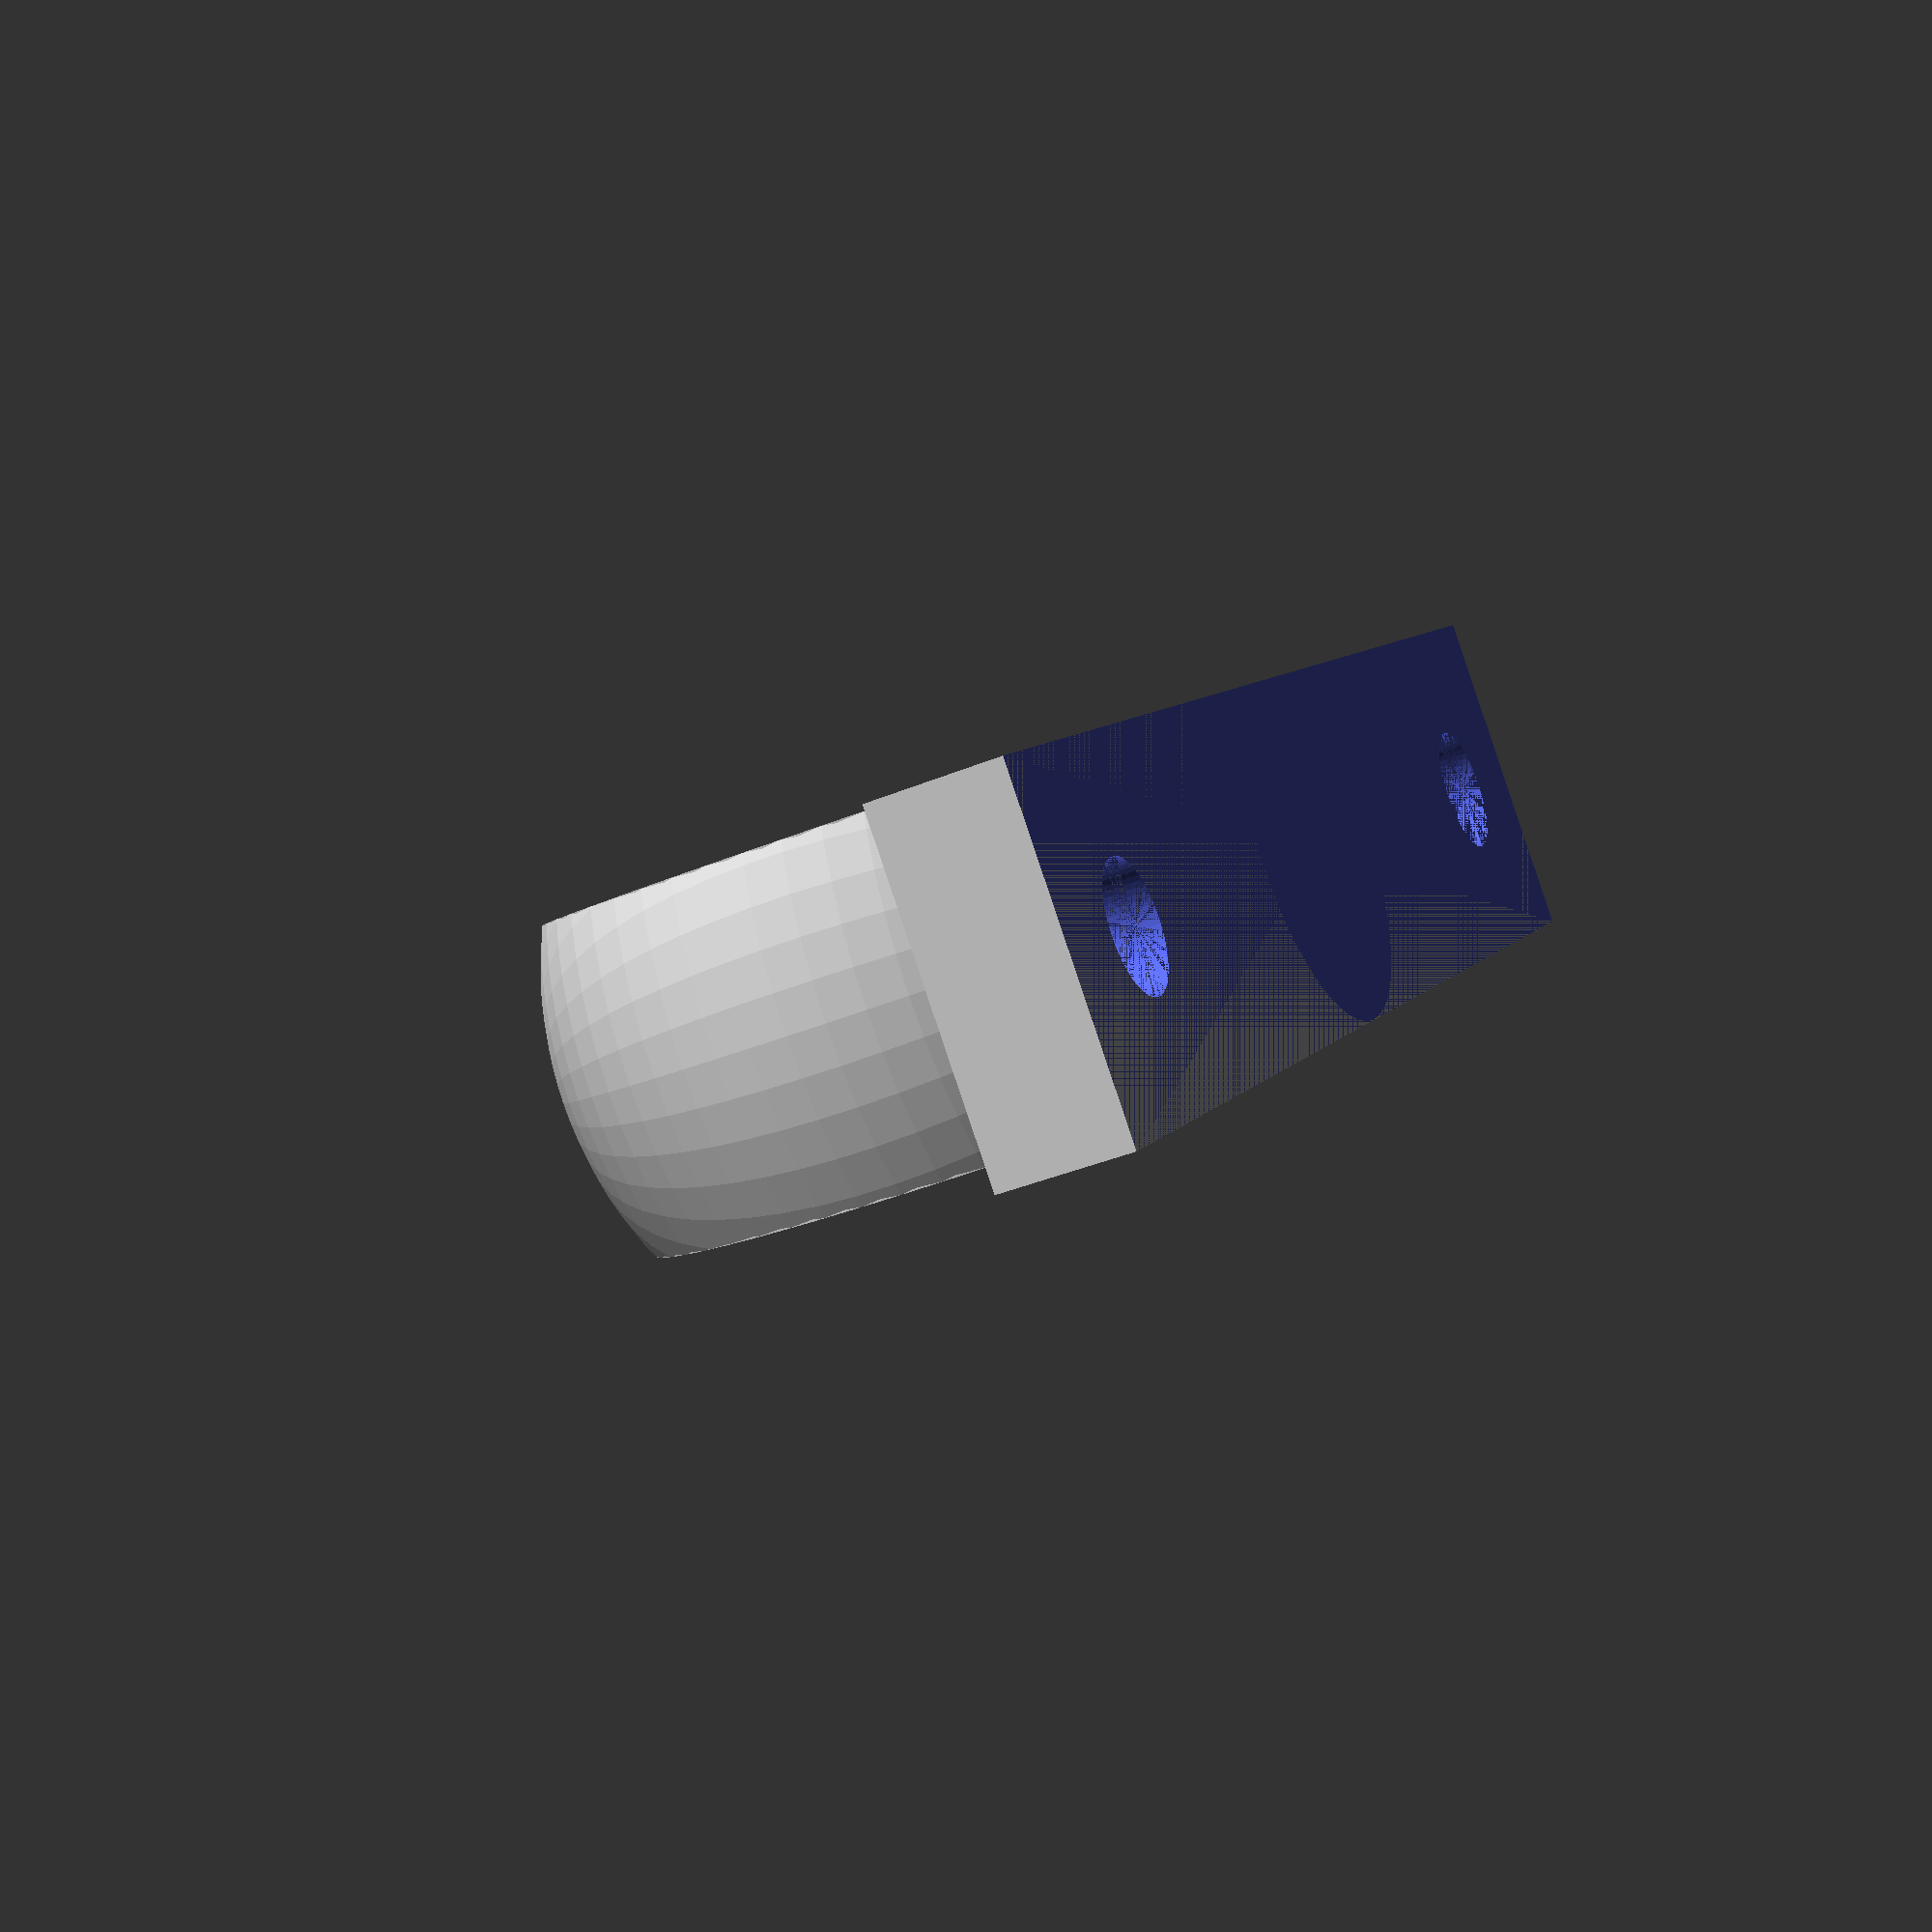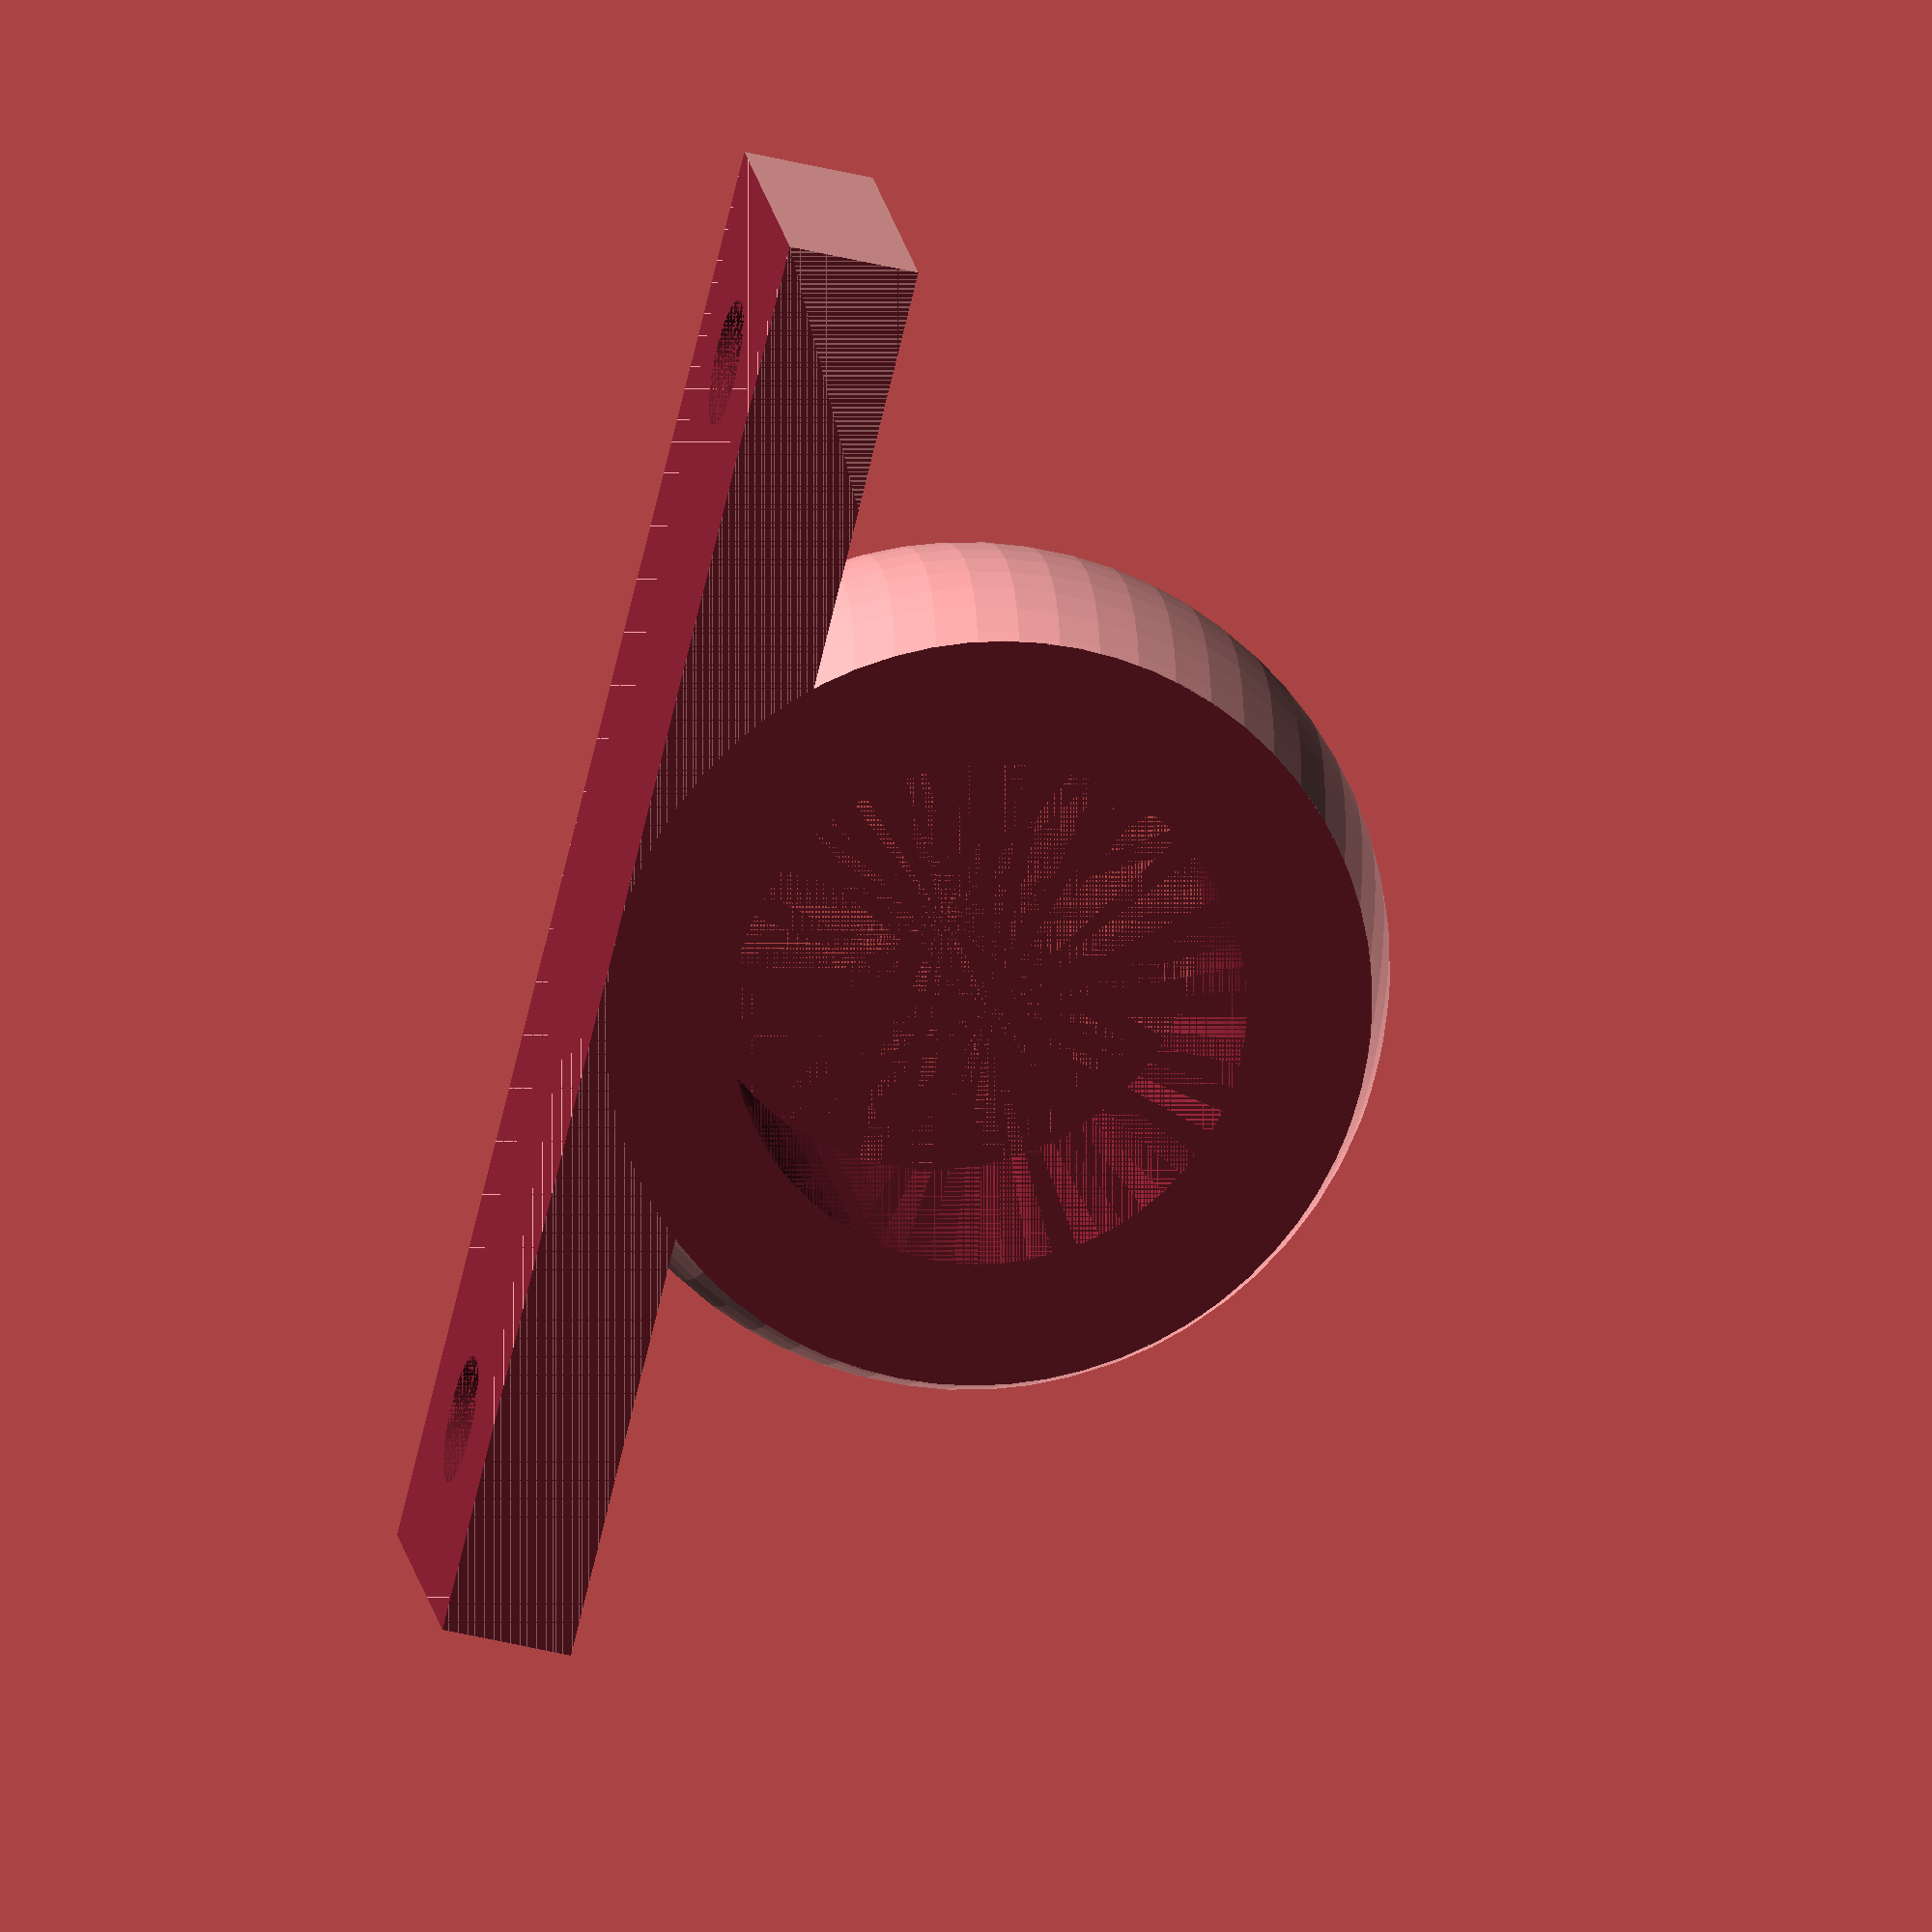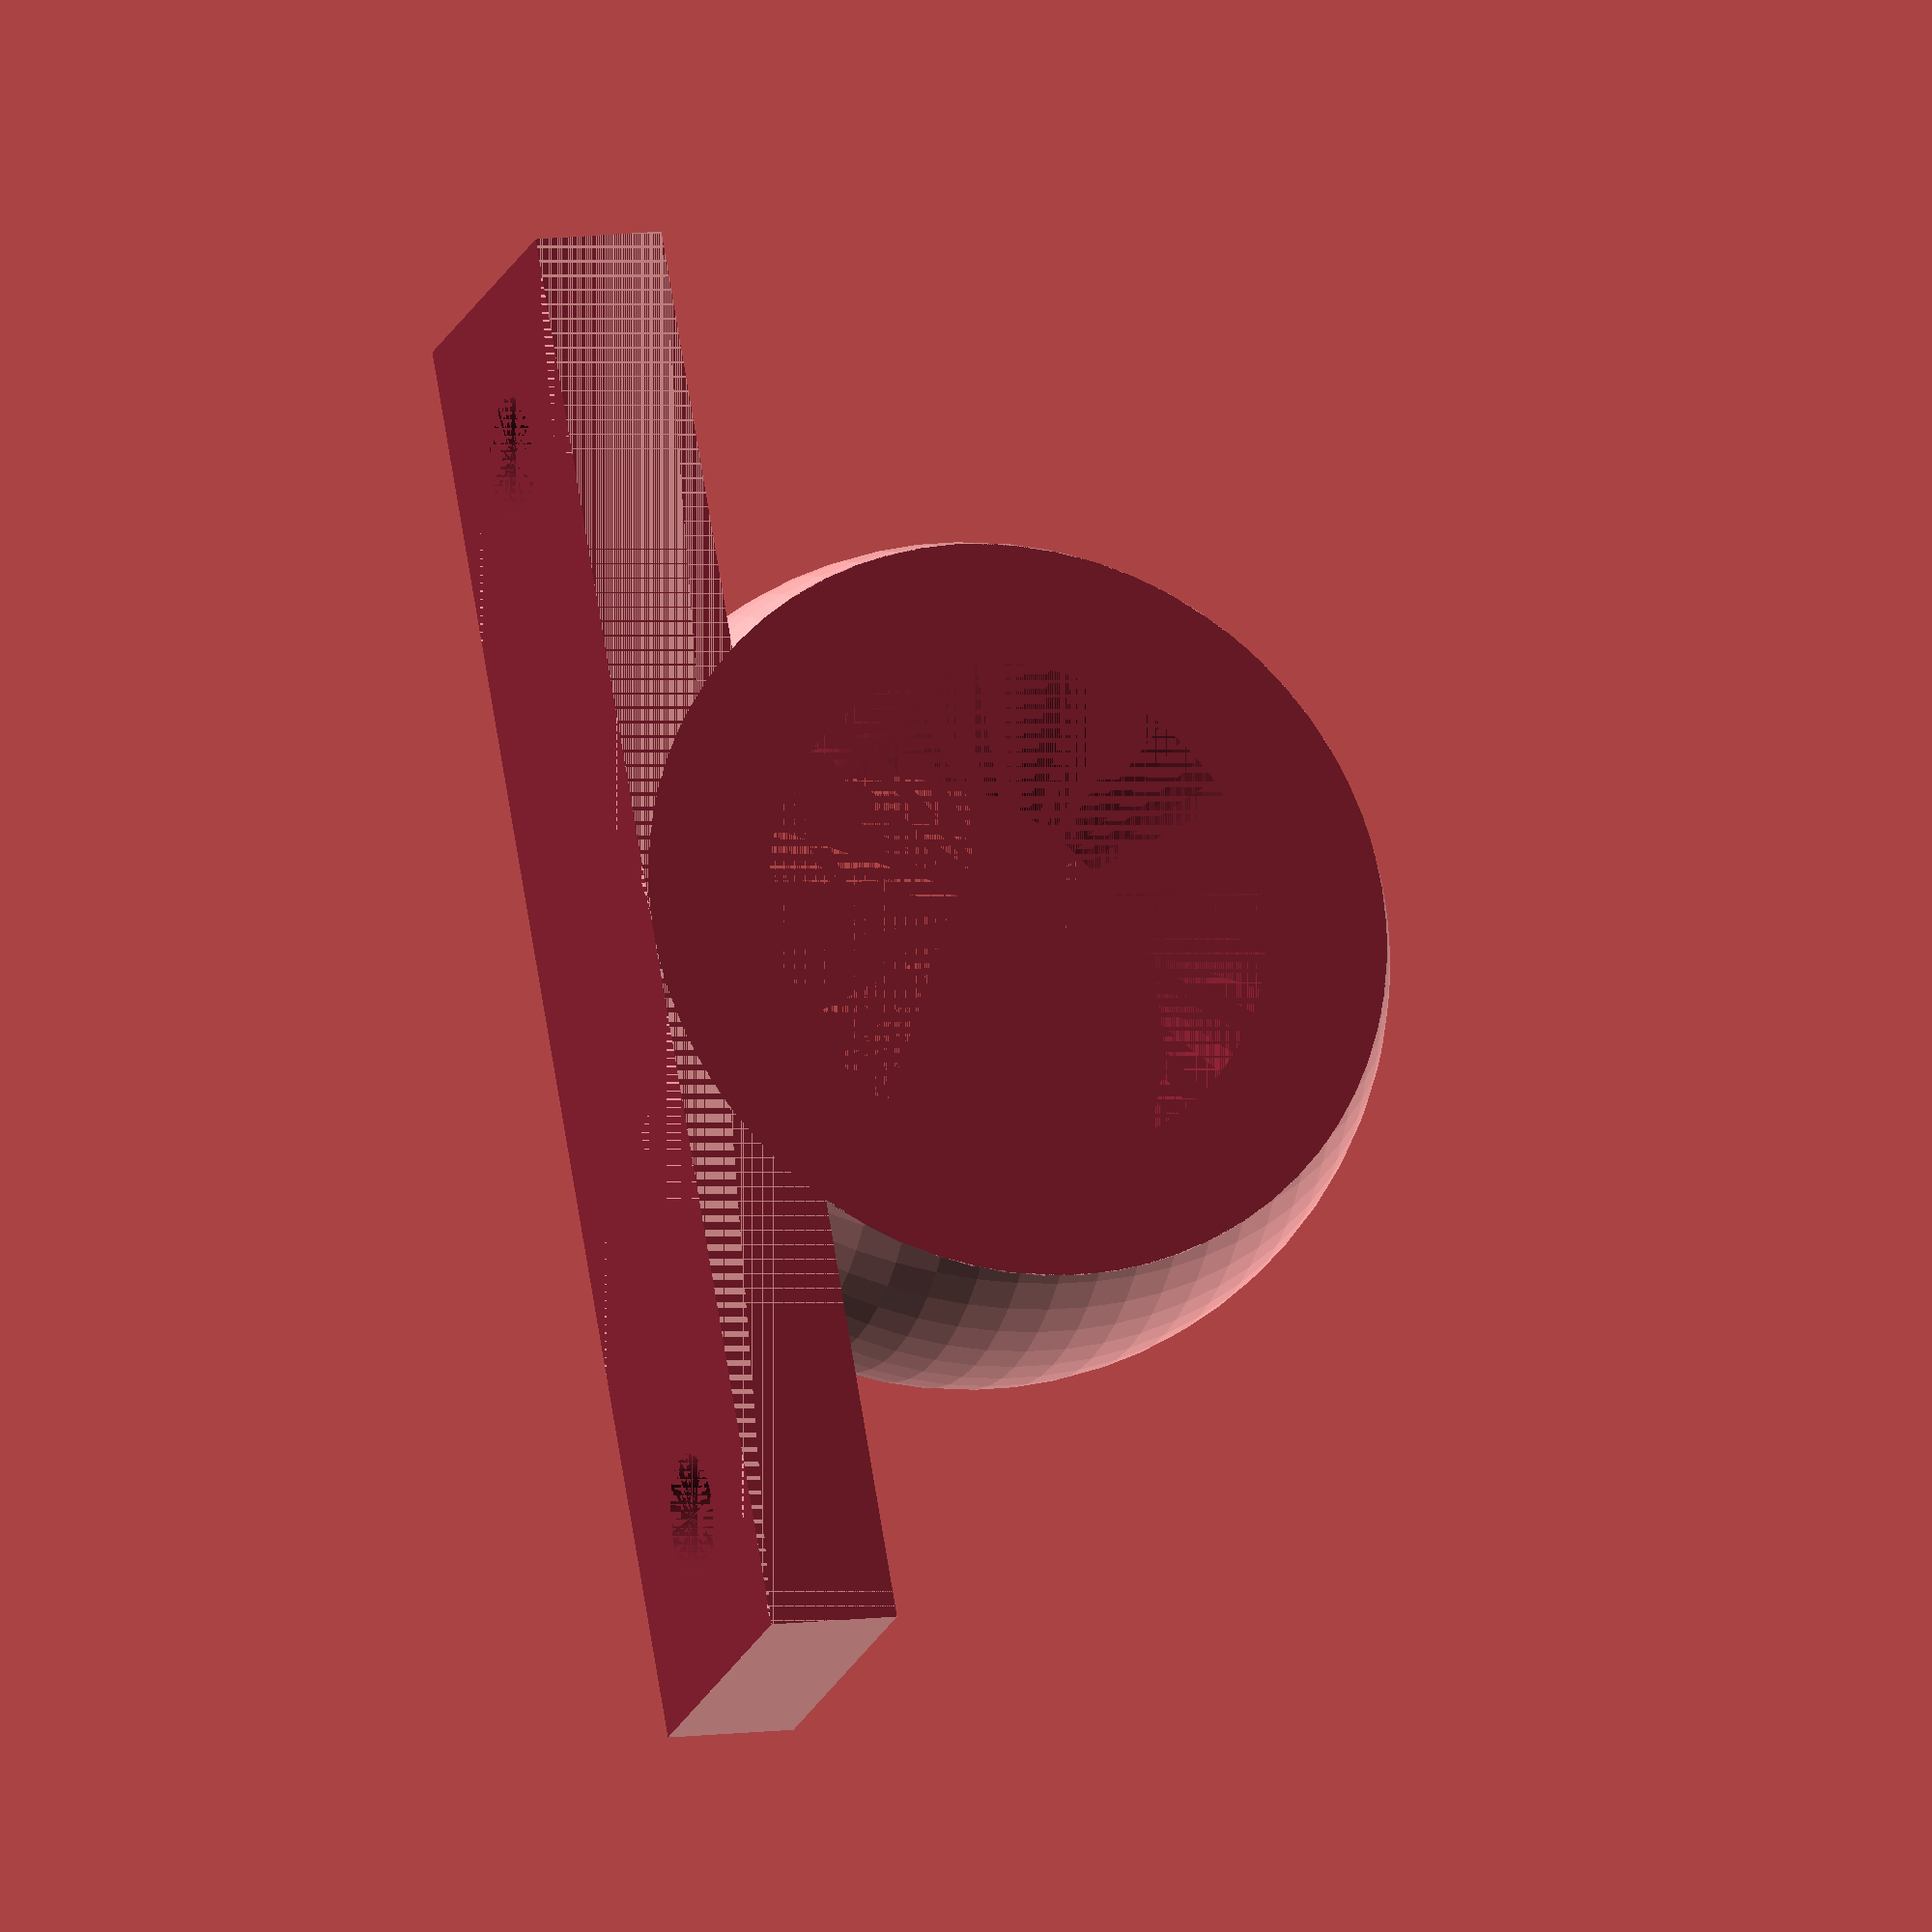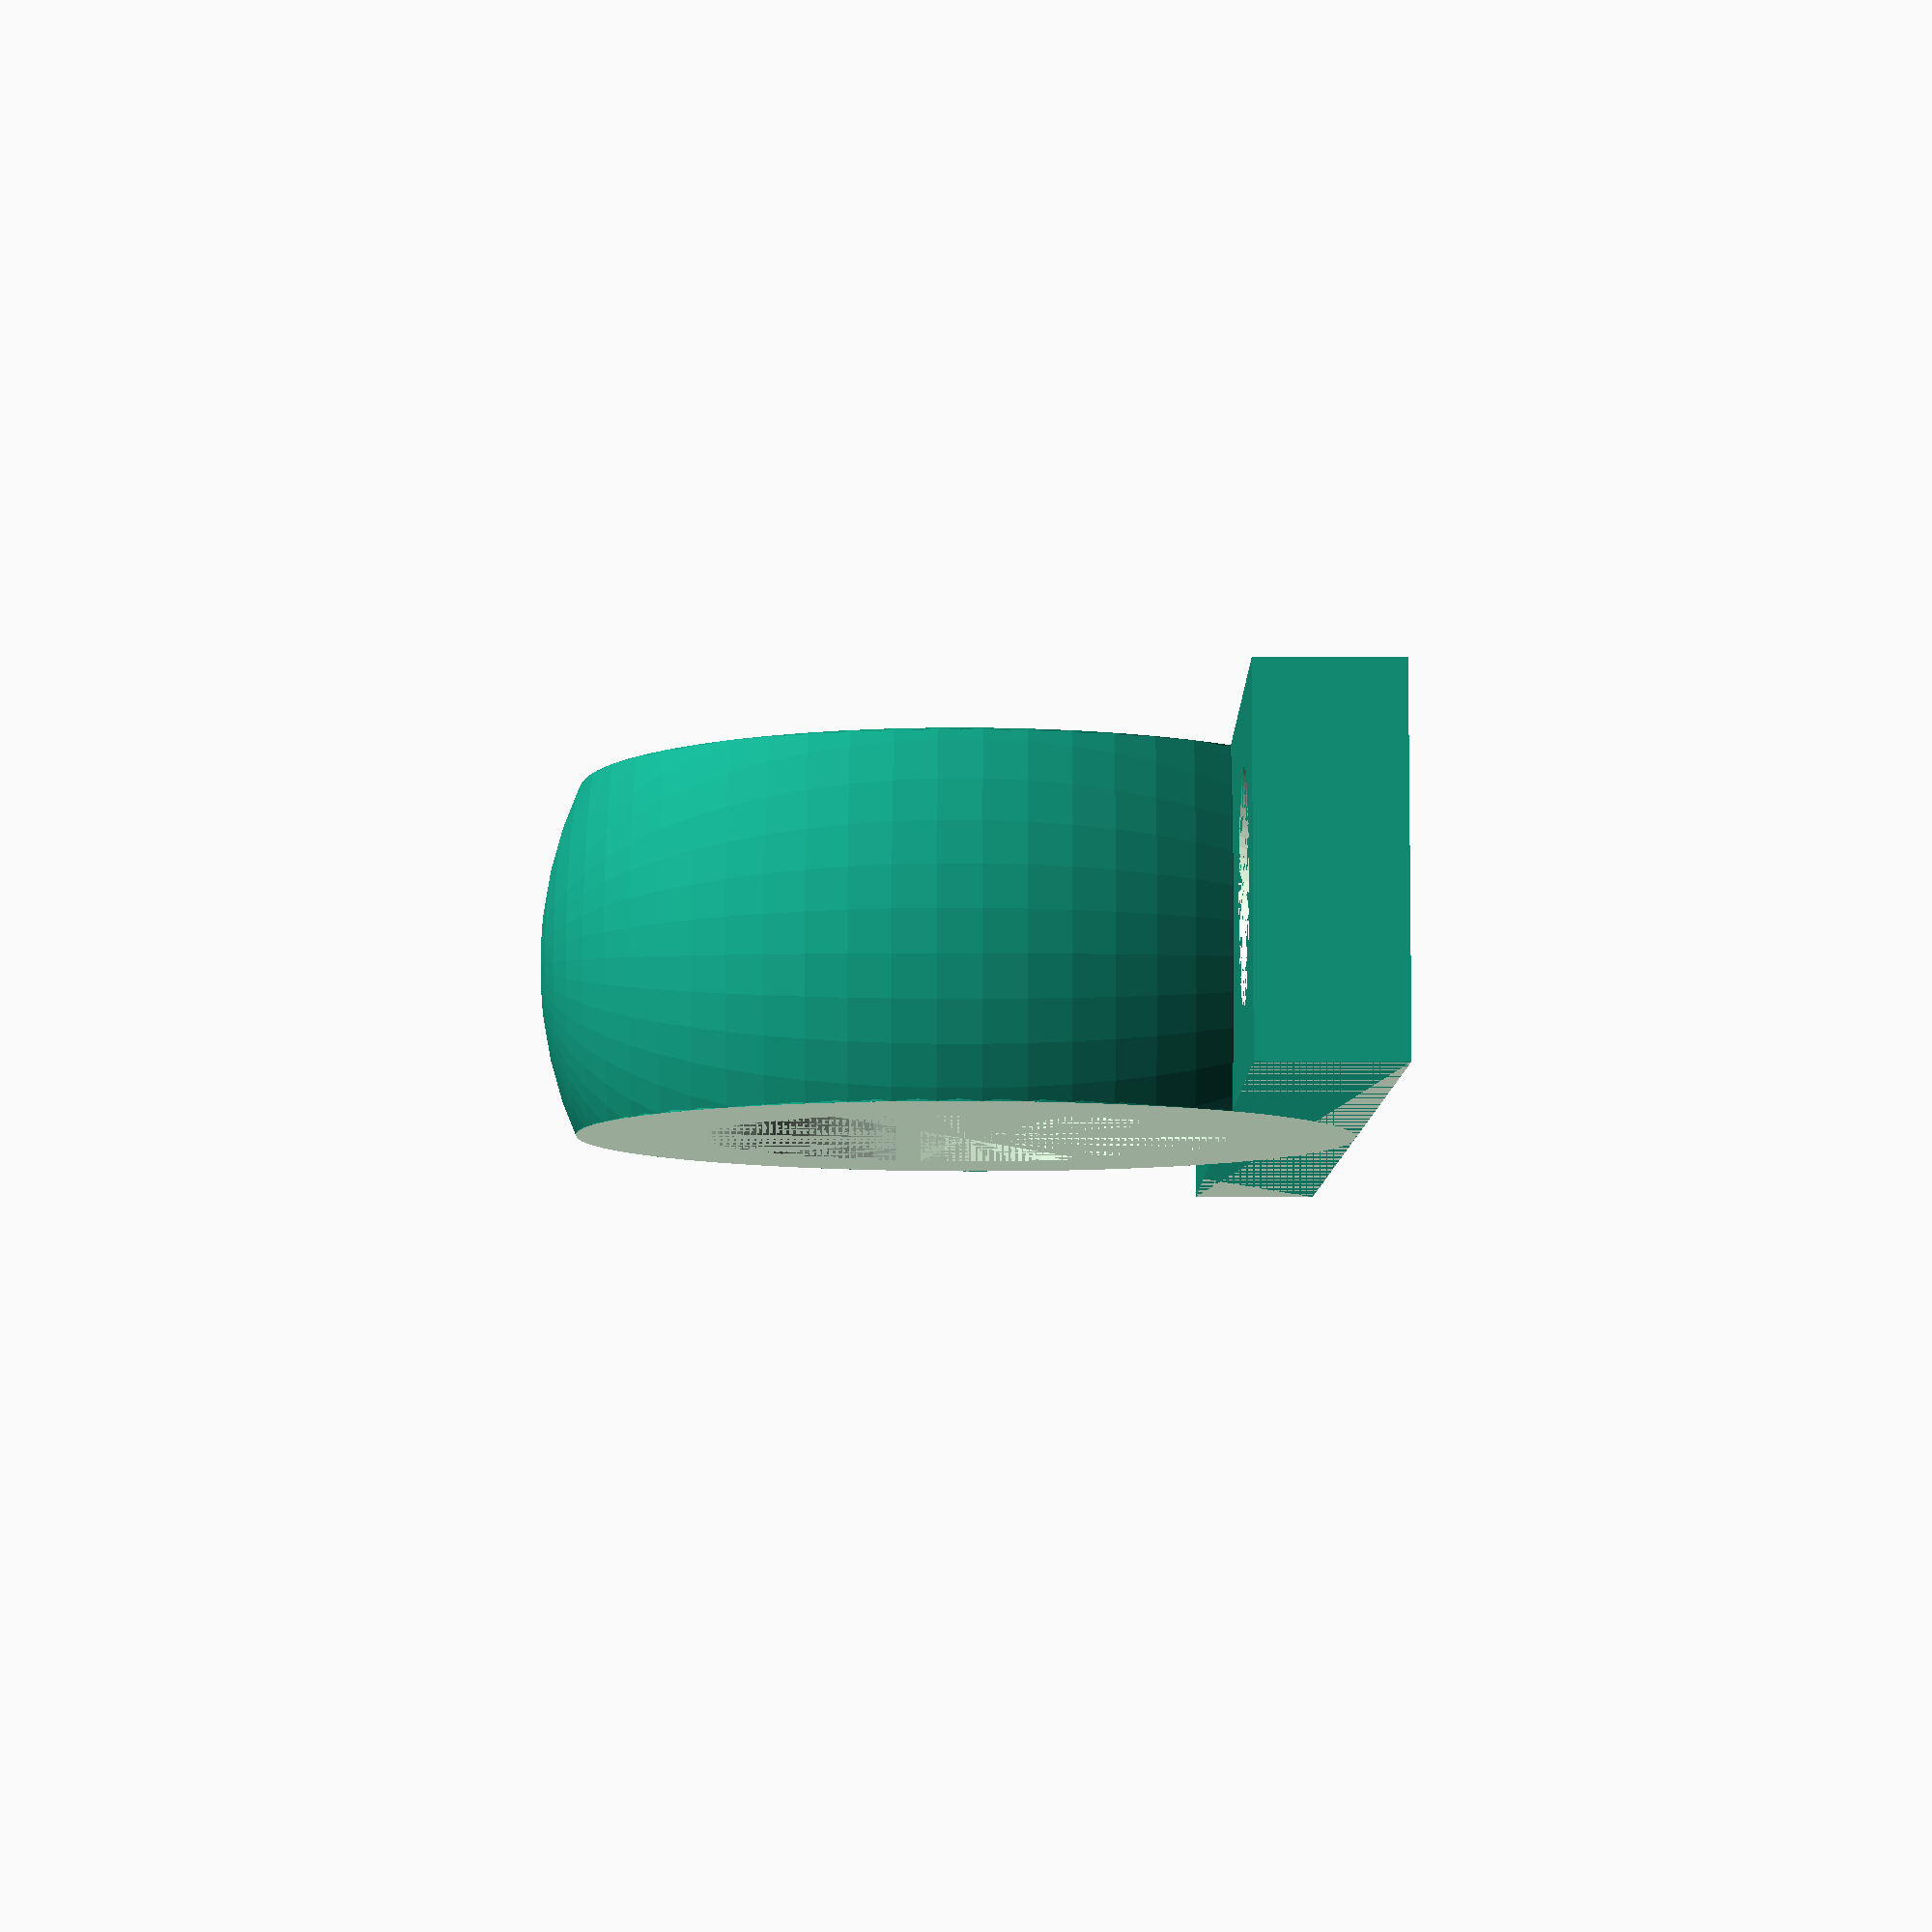
<openscad>
/*
Author :    Guilherme Pontes (gpsgui)
github :    www.github.com/gpsgui

Release Notes

08/05/2020 -> Version 1.0.0
        Features:
            - 9 possibles presets(kp08 to kp007) of Zinc-die cast kp-series
            - Custom mode, generate a plummer block with arbitrary dimensions 
            - All holes with countersink or counterbore
*/


/* [Hidden] */
$fn = 64;
// presets based on the catalog of zinc-die cast kp-series of Kugellager https://www.kugellager-express.de/silver-series-miniature-plummer-block-housing-unit-kp08-shaft-8-mm
// presets with parameters [ d, h, a, e, b, s, g, w, L, n, ds]
kp08  = [8, 15, 55, 42, 13, 4.8, 5, 29, 11.5, 3.5, "M4"] ;
kp000 = [10, 18, 67, 53, 16, 7, 6, 35, 14, 4, "M6"]; 
kp001 = [12, 19, 71, 56, 16, 7, 6, 38, 14.5, 4, "M6"];
kp002 = [15, 22, 80, 63, 16, 7, 7, 43, 16.5, 4.5, "M6"]; 
kp003 = [17, 24, 85, 67, 18, 7, 7, 47, 17.5, 5, "M6"];
kp004 = [20, 28, 100, 80, 20, 10, 9, 55, 21, 6, "M8"];
kp005 = [25, 32, 112, 90, 20, 10, 10, 62, 22.5, 6, "M8"]; 
kp006 = [30, 36, 132, 106, 26, 11, 11, 70, 24.5, 6.5, "M10"]; 
kp007 = [35, 40, 150, 118, 26, 13, 13, 80, 29.5, 7, "M10"];
presets = [[], kp08, kp000, kp001, kp002, kp003, kp004, kp005, kp006, kp007];
/* [Select KP support preset] */
// If don't want to use a preset, choose "custom"
preset = 0; // [0:custom, 1:kp08, 2:kp000, 3:kp001, 4:kp002, 5:kp003, 6:kp004, 7:kp005, 8:kp006, 9:kp007]
/* [Custom dimensions] */
// shaft diameter
d = 8;    
// heigth of the shaft
h = 15;
// total width of the block
a = 55;
// total height
W = 29;
// base tickness
g = 5;
// distance between bolts
e = 42;
// thickness of support
b = 13;
// locking bolts hole diameter
s = 4.8;
// Bold metric size
ds = "M4";
// half the bearing thickness
n = 3.5;
// size of the bearing clamping boss
L = 11.5;

/* [Finishing] */
// overall clearance (bolts and bearing)
clearance = 0.1;
//bolt counterbore shape
bolt_counterbore_shape = "conical"; // [none, conical, hex, cylindrical]
// -------------------------------------------------------------------

// shaft diameter
this_d = preset != 0 ? presets[preset][0] : d;   
// heigth of the shaft
this_h = preset != 0? presets[preset][1] : h;
// total width of the block
this_a = preset != 0 ? presets[preset][2] : a;
// distance between bolts
this_e = preset != 0 ? presets[preset][3] : e;
// thickness of support
this_b = preset != 0 ? presets[preset][4] : b;
// locking bolts hole diameter
this_s = preset != 0 ? presets[preset][5] : s;
// base tickness
this_g = preset != 0 ? presets[preset][6] : g;
// total height
this_W = preset != 0 ? presets[preset][7] : W;
// size of the bearing clamping boss
this_L = preset != 0 ? presets[preset][8] : L;
// half the bearing thickness
this_n = preset != 0 ? presets[preset][9] : n;
// Bolt metric size
this_ds = preset != 0 ? ord(presets[preset][10][1]) - ord("0") : ord(ds[1]) - ord("0");


module counterbore(shape, translate_vector, rotate_vector, hole_diameter) {
    head_heigth = 0.5*hole_diameter;
    if( shape == "conical"){
        translate(translate_vector)
            rotate(rotate_vector)
                cylinder(r1= 0.5*hole_diameter, r2 = 0.5*(hole_diameter + 2*head_heigth), h = head_heigth, center = true);
    } else if( bolt_counterbore_shape == "cylindrical"){
        translate(translate_vector)
            rotate(rotate_vector)
                cylinder(r = hole_diameter, h = head_heigth, center = true);
    }
}
// Sphered outer surface radius
sphere_r = sqrt(pow(this_b, 2)/4 + pow(this_W/2, 2));

difference(){
    // initial block
    union(){
        translate([0, 0, this_g/2]) 
            cube([this_a, this_b, this_g], center = true);
        translate([0, 0, this_W/2]) 
            rotate([90,0,0]) 
                cylinder(r = this_W/2, h = this_b, center = true);
        translate([0, 0, this_W/2])
            sphere(r = sphere_r);
    }
    // removing the rest of the sphere
    union(){
        translate([0, ((sphere_r - this_b/2)+this_b)/2, this_W/2]) 
                cube([this_a, sphere_r - this_b/2, this_W], center = true);
        translate([0, -((sphere_r - this_b/2)+this_b)/2, this_W/2]) 
                cube([this_a, sphere_r - this_b/2, this_W], center = true);
        translate([0, 0, -(sphere_r - this_W/2)/2]) 
                cube([this_a, this_b, sphere_r - this_W/2], center = true);
    }
    // bearing seat
    translate([0, 0, this_W/2]) 
        rotate([90,0,0]) 
            cylinder(r = this_W/3 + clearance, h = this_b, center = true);
    // Bolt holes
    translate([this_e/2, 0, this_g/2]) 
        cylinder(r = this_s/2, h = this_g, center = true);
    translate([-this_e/2, 0, this_g/2]) 
        cylinder(r = this_s/2, h = this_g, center = true);
    
    // Bolt counterbore
    if(bolt_counterbore_shape == "conical"){
        counterbore("conical", [this_e/2,0,this_g-0.25*this_ds], [0,0,0], this_ds);
        counterbore("conical", [-this_e/2,0,this_g-0.25*this_ds], [0,0,0], this_ds);
    } else if( bolt_counterbore_shape == "cylindrical"){
        counterbore("cylindrical", [this_e/2,0,this_g - 0.25*this_ds], [0,0,0], this_ds);
        counterbore("cylindrical", [-this_e/2,0,this_g - 0.25*this_ds], [0,0,0], this_ds);
    } else if( bolt_counterbore_shape == "hex") {
        
    }
}
</openscad>
<views>
elev=37.8 azim=222.7 roll=118.2 proj=p view=wireframe
elev=45.9 azim=29.0 roll=254.3 proj=o view=solid
elev=170.2 azim=118.3 roll=289.8 proj=o view=solid
elev=355.8 azim=168.6 roll=90.8 proj=p view=solid
</views>
